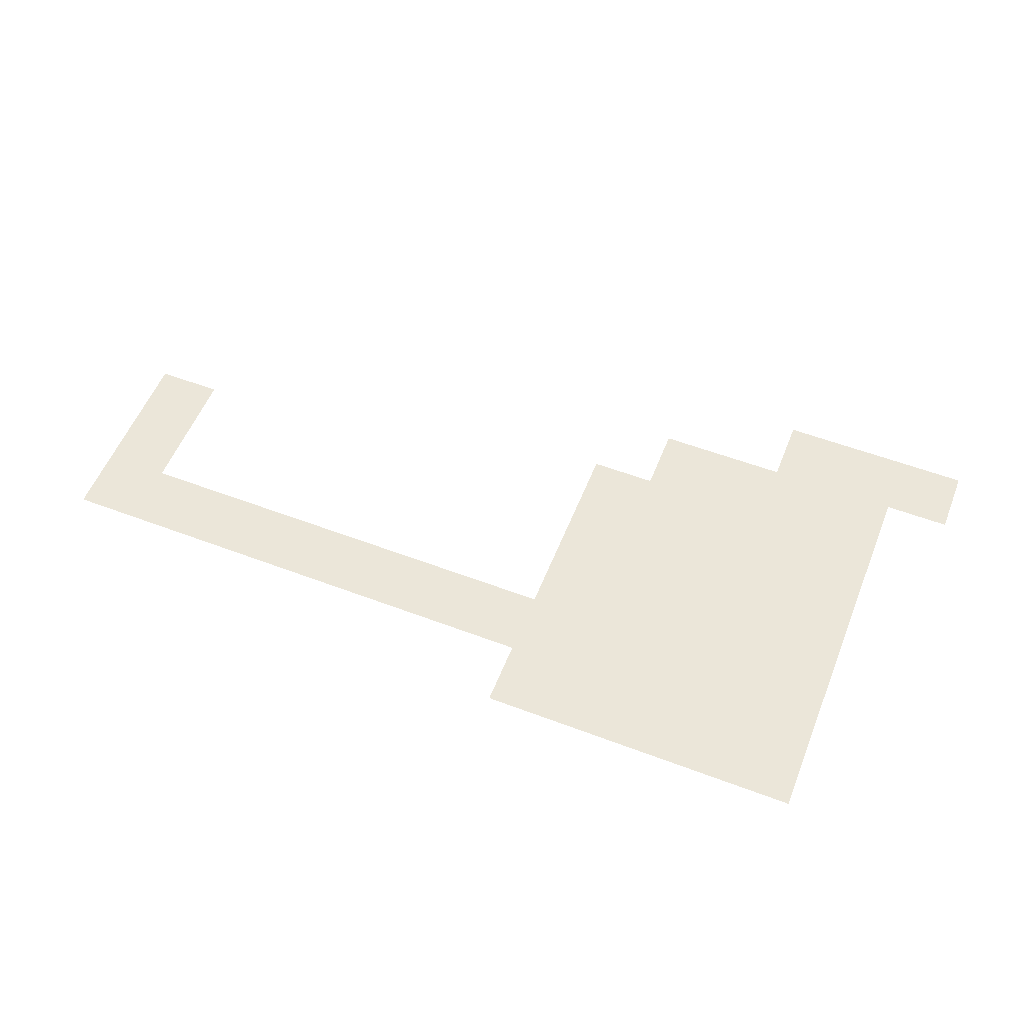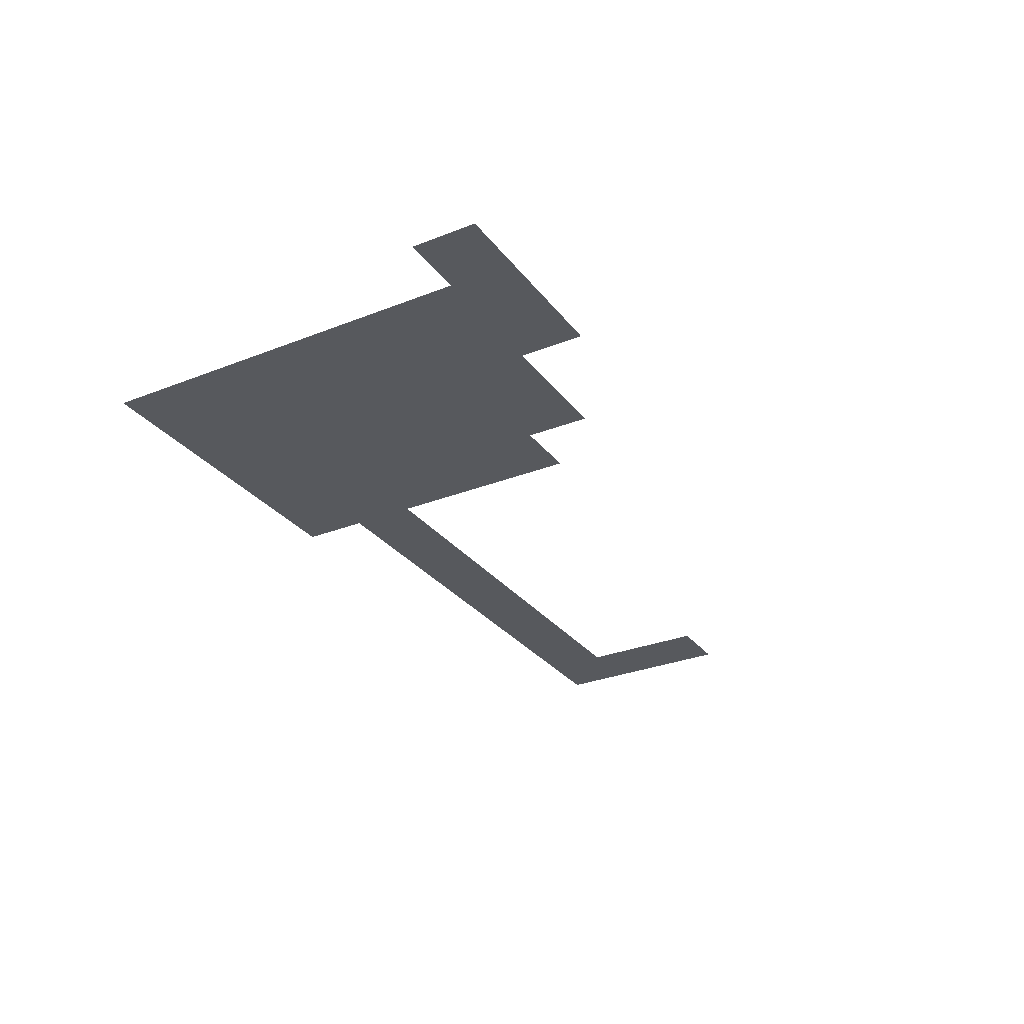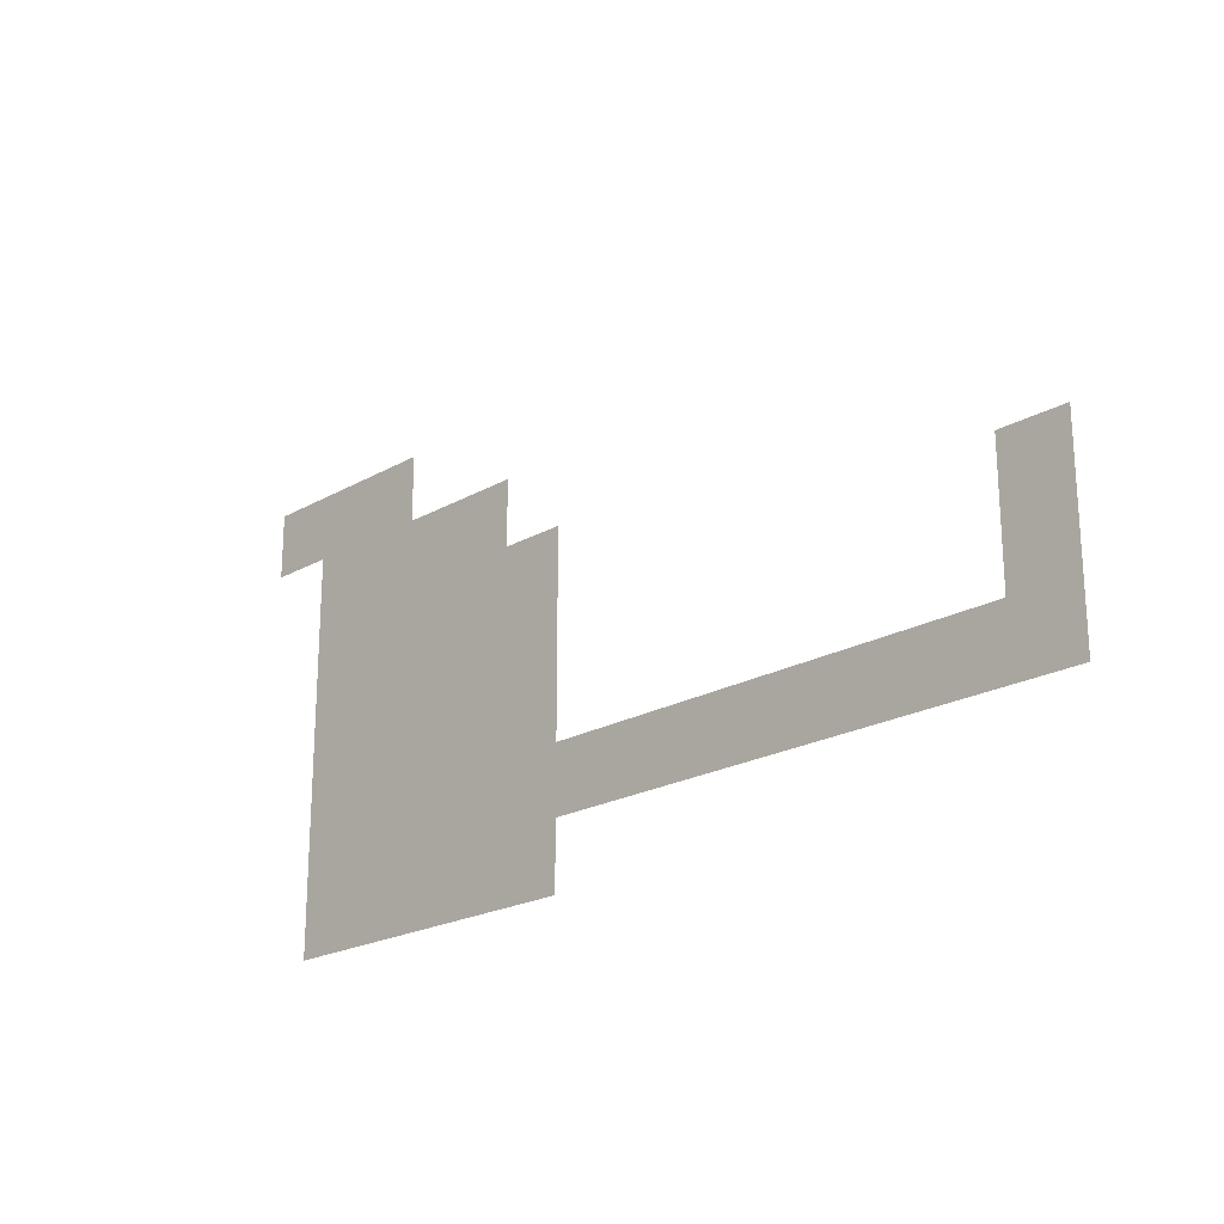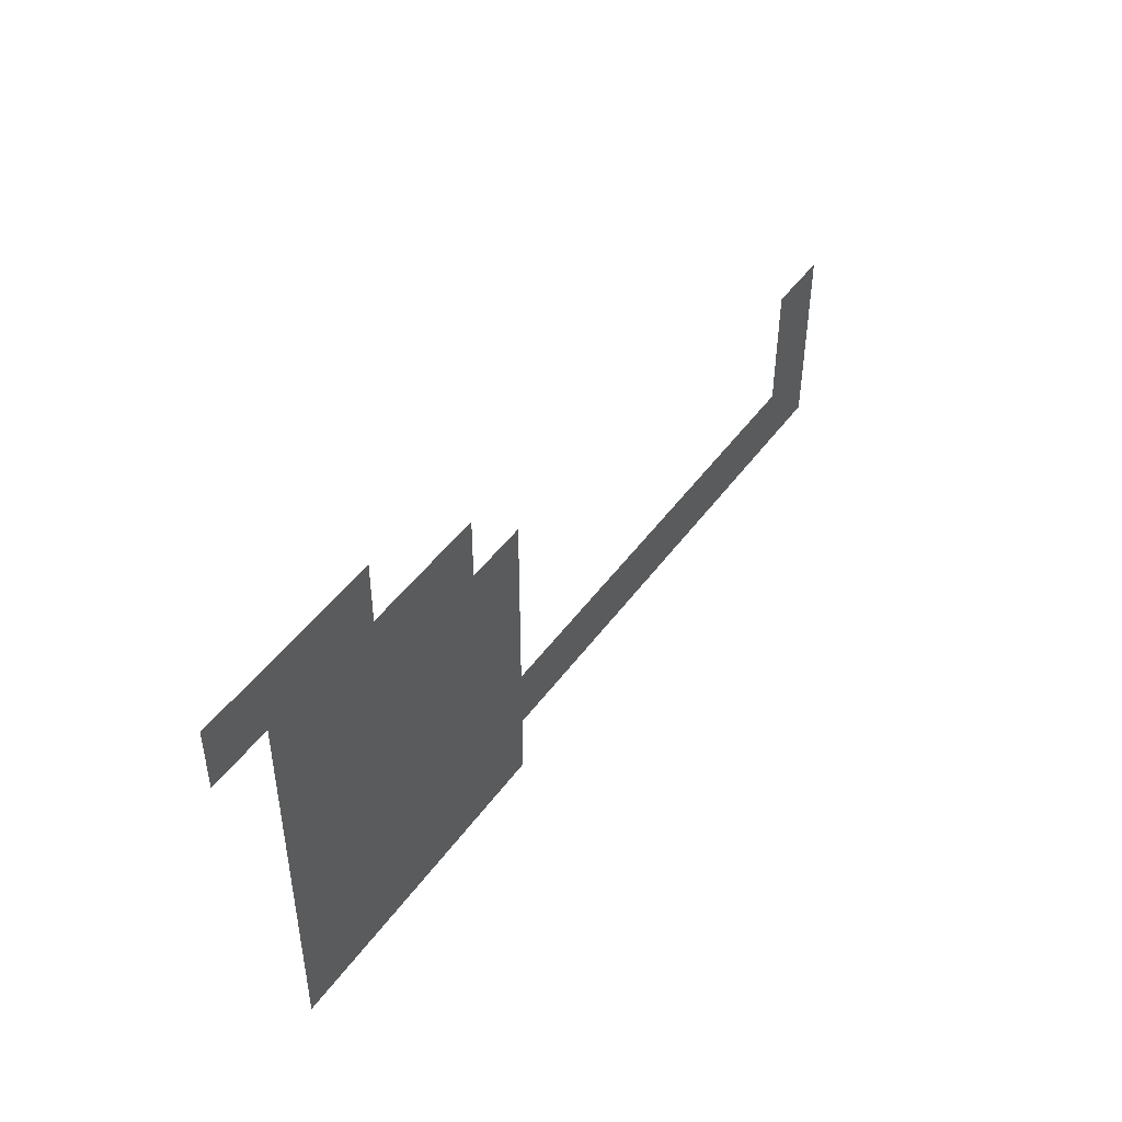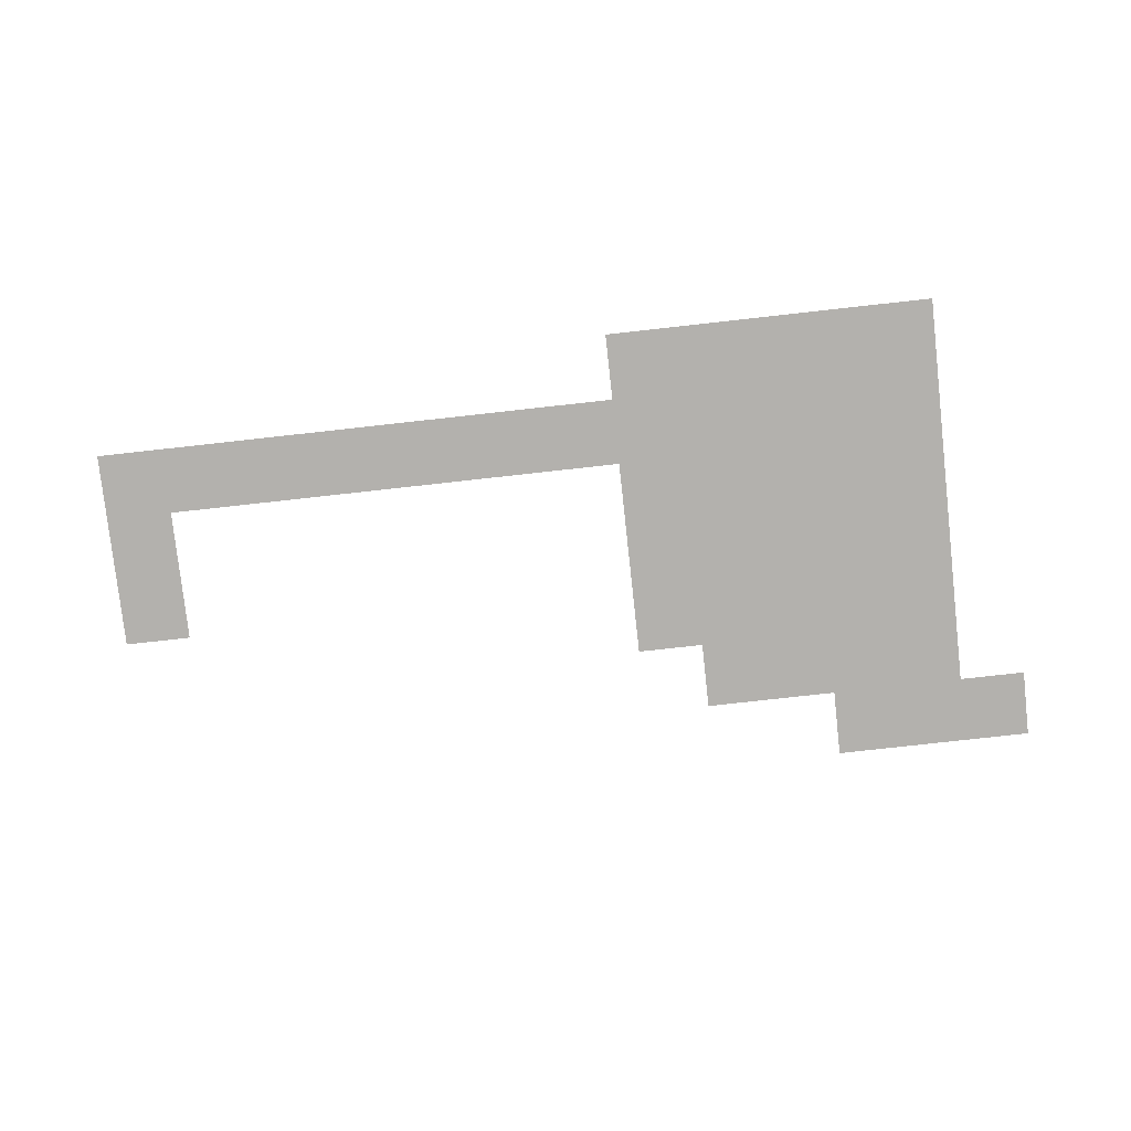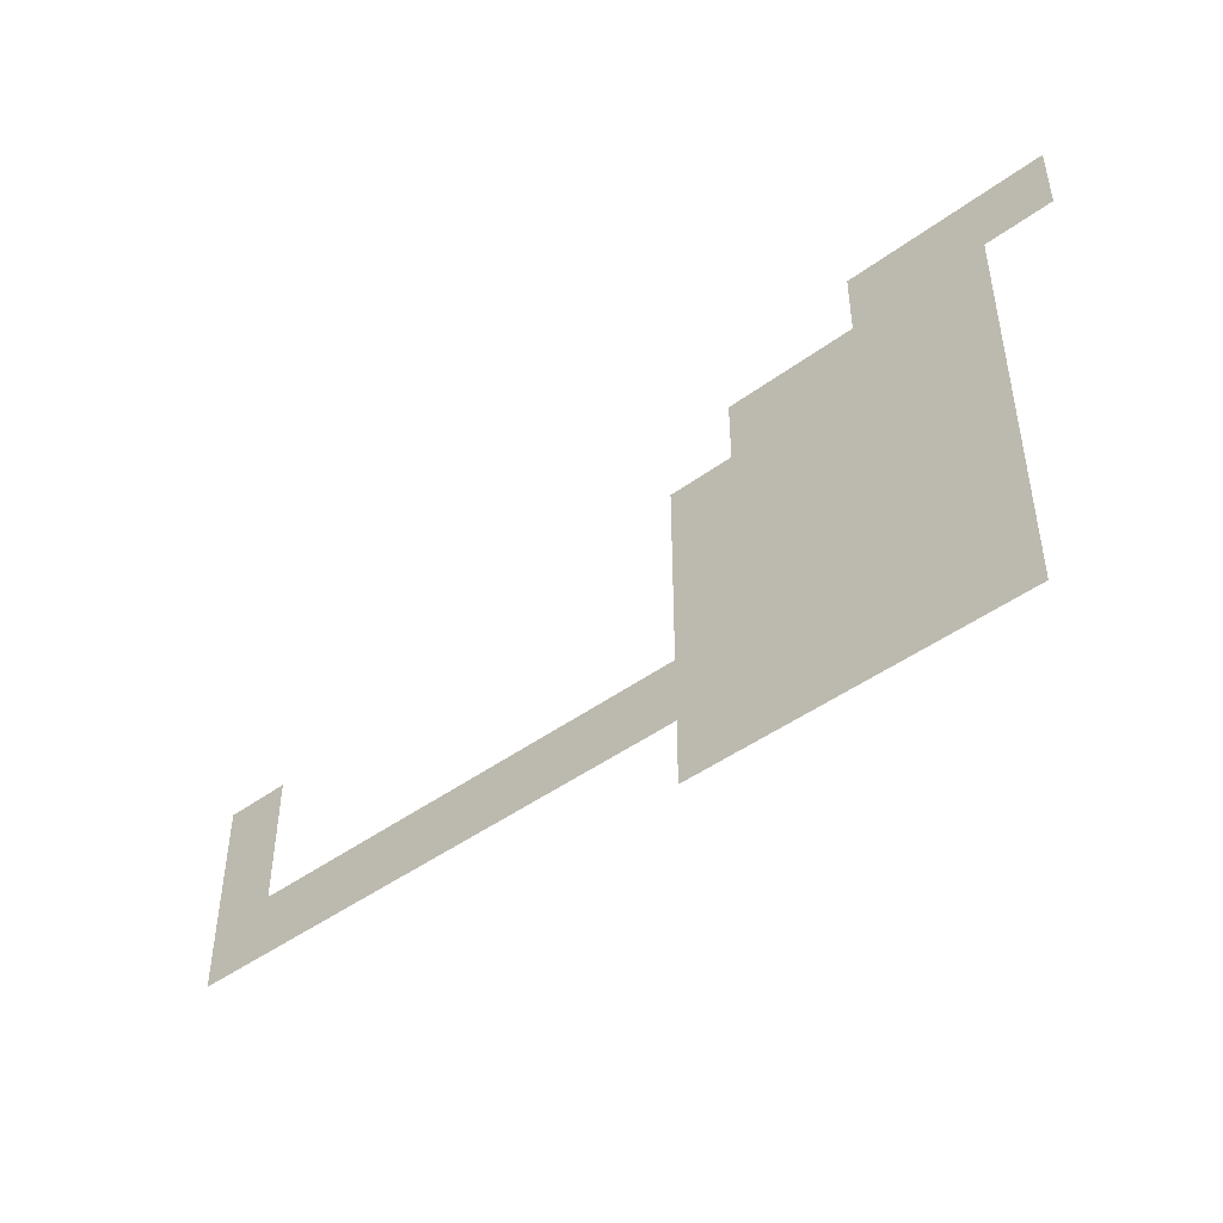
<metadata>
{"format":"obj","ext":"obj","renderer":"f3d","projection":"perspective","resolution":1024,"background":"white","views":[{"elev":55.7,"azim":21.7,"up":"+Z"},{"elev":-29.6,"azim":120.2,"up":"+Z"},{"elev":-21.5,"azim":-135.1,"up":"+Y"},{"elev":47.0,"azim":124.0,"up":"+Y"},{"elev":-79.2,"azim":6.3,"up":"+Z"},{"elev":-45.8,"azim":40.1,"up":"+Y"}]}
</metadata>
<code>
v -403 -248 0
v -434 -248 0
v -434 -217 0
v -403 -217 0
v -372 -248 0
v -403 -248 0
v -403 -217 0
v -372 -217 0
v -341 -248 0
v -372 -248 0
v -372 -217 0
v -341 -217 0
v -465 -279 0
v -496 -279 0
v -496 -248 0
v -465 -248 0
v -434 -279 0
v -465 -279 0
v -465 -248 0
v -434 -248 0
v -403 -279 0
v -434 -279 0
v -434 -248 0
v -403 -248 0
v -372 -279 0
v -403 -279 0
v -403 -248 0
v -372 -248 0
v -496 -310 0
v -527 -310 0
v -527 -279 0
v -496 -279 0
v -465 -310 0
v -496 -310 0
v -496 -279 0
v -465 -279 0
v -434 -310 0
v -465 -310 0
v -465 -279 0
v -434 -279 0
v -403 -310 0
v -434 -310 0
v -434 -279 0
v -403 -279 0
v -372 -310 0
v -403 -310 0
v -403 -279 0
v -372 -279 0
v -744 -341 0
v -775 -341 0
v -775 -310 0
v -744 -310 0
v -496 -341 0
v -527 -341 0
v -527 -310 0
v -496 -310 0
v -465 -341 0
v -496 -341 0
v -496 -310 0
v -465 -310 0
v -434 -341 0
v -465 -341 0
v -465 -310 0
v -434 -310 0
v -403 -341 0
v -434 -341 0
v -434 -310 0
v -403 -310 0
v -372 -341 0
v -403 -341 0
v -403 -310 0
v -372 -310 0
v -744 -372 0
v -775 -372 0
v -775 -341 0
v -744 -341 0
v -496 -372 0
v -527 -372 0
v -527 -341 0
v -496 -341 0
v -465 -372 0
v -496 -372 0
v -496 -341 0
v -465 -341 0
v -434 -372 0
v -465 -372 0
v -465 -341 0
v -434 -341 0
v -403 -372 0
v -434 -372 0
v -434 -341 0
v -403 -341 0
v -372 -372 0
v -403 -372 0
v -403 -341 0
v -372 -341 0
v -744 -403 0
v -775 -403 0
v -775 -372 0
v -744 -372 0
v -713 -403 0
v -744 -403 0
v -744 -372 0
v -713 -372 0
v -682 -403 0
v -713 -403 0
v -713 -372 0
v -682 -372 0
v -651 -403 0
v -682 -403 0
v -682 -372 0
v -651 -372 0
v -620 -403 0
v -651 -403 0
v -651 -372 0
v -620 -372 0
v -589 -403 0
v -620 -403 0
v -620 -372 0
v -589 -372 0
v -558 -403 0
v -589 -403 0
v -589 -372 0
v -558 -372 0
v -527 -403 0
v -558 -403 0
v -558 -372 0
v -527 -372 0
v -496 -403 0
v -527 -403 0
v -527 -372 0
v -496 -372 0
v -465 -403 0
v -496 -403 0
v -496 -372 0
v -465 -372 0
v -434 -403 0
v -465 -403 0
v -465 -372 0
v -434 -372 0
v -403 -403 0
v -434 -403 0
v -434 -372 0
v -403 -372 0
v -372 -403 0
v -403 -403 0
v -403 -372 0
v -372 -372 0
v -496 -434 0
v -527 -434 0
v -527 -403 0
v -496 -403 0
v -465 -434 0
v -496 -434 0
v -496 -403 0
v -465 -403 0
v -434 -434 0
v -465 -434 0
v -465 -403 0
v -434 -403 0
v -403 -434 0
v -434 -434 0
v -434 -403 0
v -403 -403 0
v -372 -434 0
v -403 -434 0
v -403 -403 0
v -372 -403 0
g map1_mesh_0011
f 1 2 3 4
f 5 6 7 8
f 9 10 11 12
f 13 14 15 16
f 17 18 19 20
f 21 22 23 24
f 25 26 27 28
f 29 30 31 32
f 33 34 35 36
f 37 38 39 40
f 41 42 43 44
f 45 46 47 48
f 49 50 51 52
f 53 54 55 56
f 57 58 59 60
f 61 62 63 64
f 65 66 67 68
f 69 70 71 72
f 73 74 75 76
f 77 78 79 80
f 81 82 83 84
f 85 86 87 88
f 89 90 91 92
f 93 94 95 96
f 97 98 99 100
f 101 102 103 104
f 105 106 107 108
f 109 110 111 112
f 113 114 115 116
f 117 118 119 120
f 121 122 123 124
f 125 126 127 128
f 129 130 131 132
f 133 134 135 136
f 137 138 139 140
f 141 142 143 144
f 145 146 147 148
f 149 150 151 152
f 153 154 155 156
f 157 158 159 160
f 161 162 163 164
f 165 166 167 168

</code>
